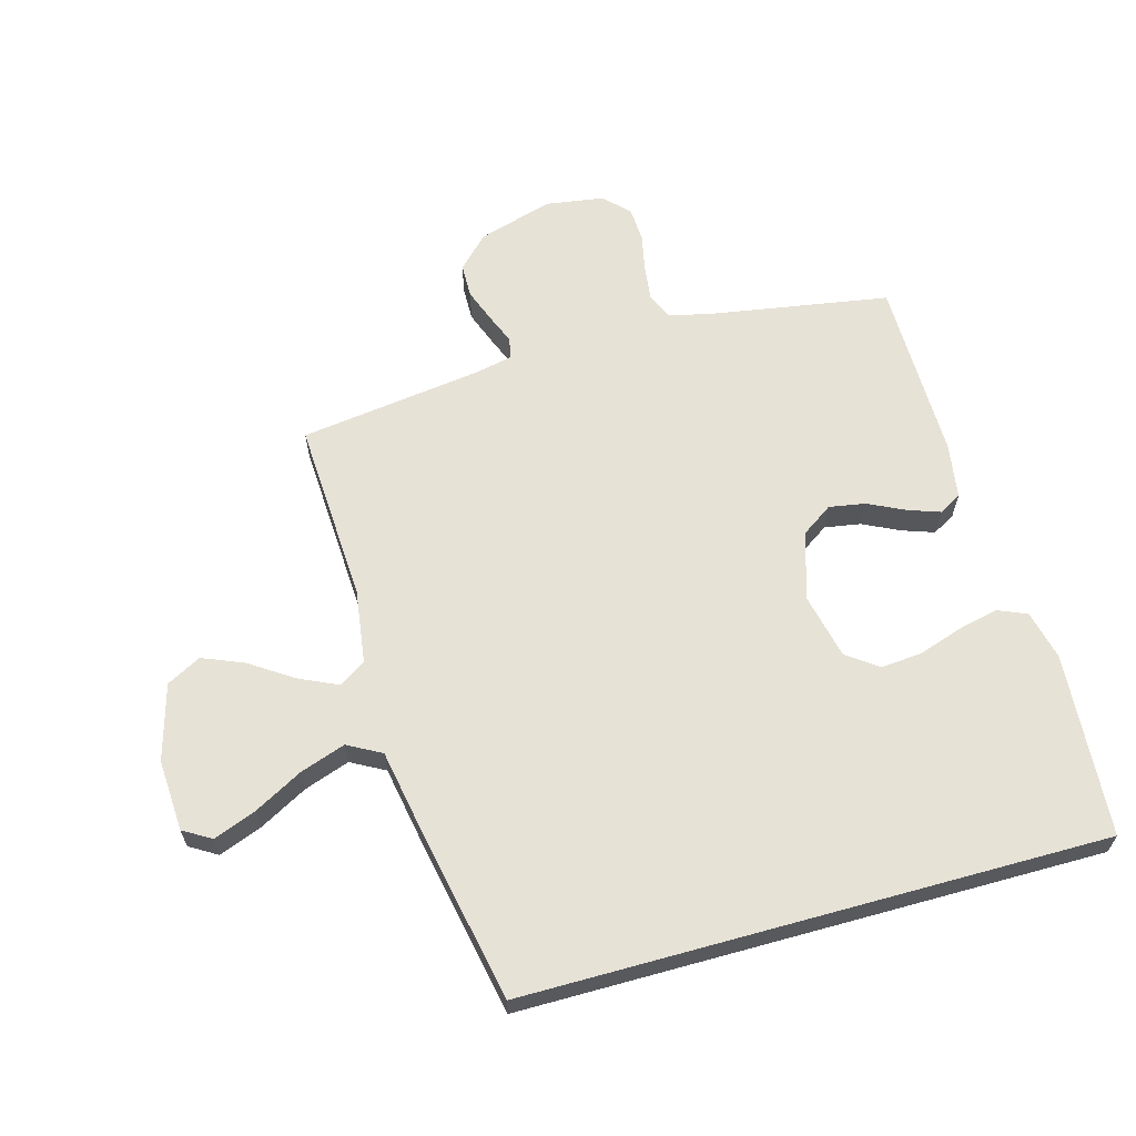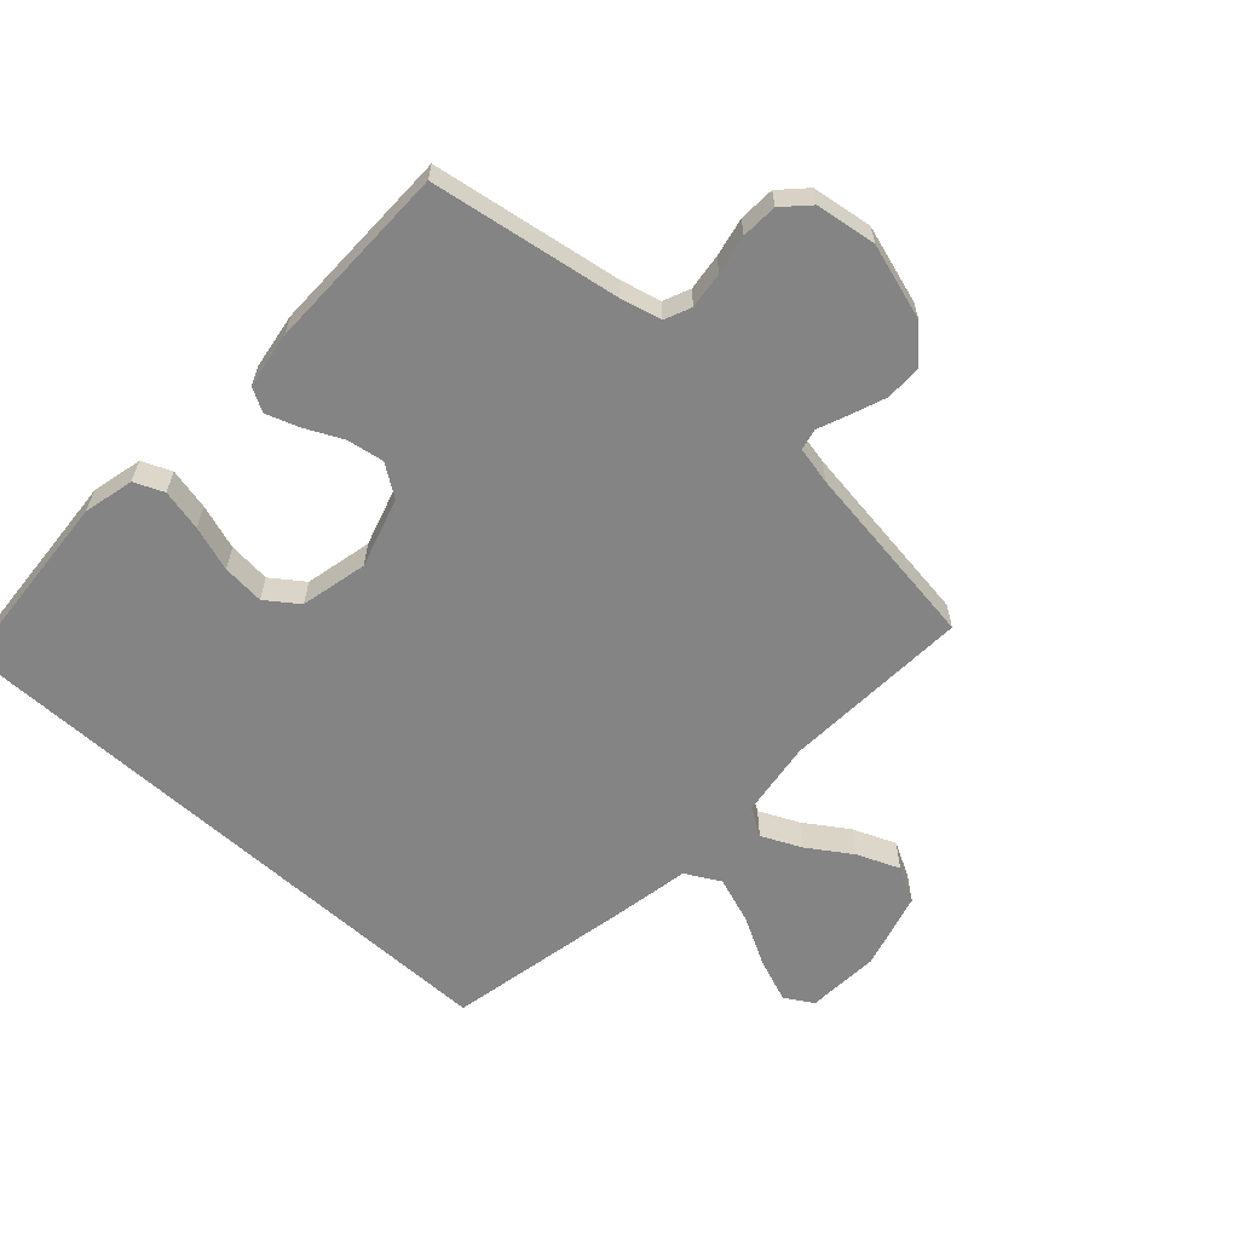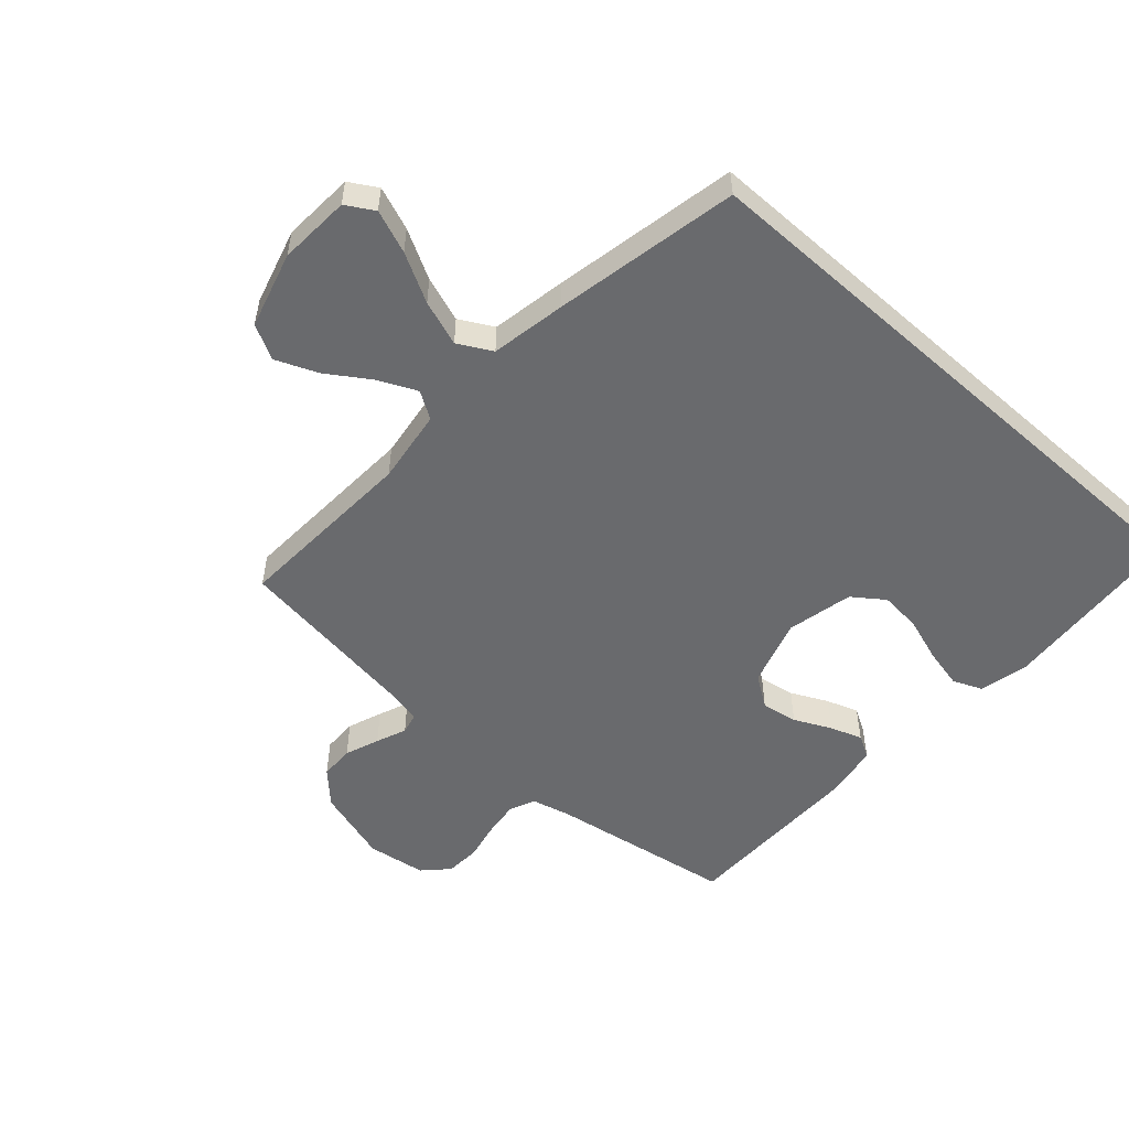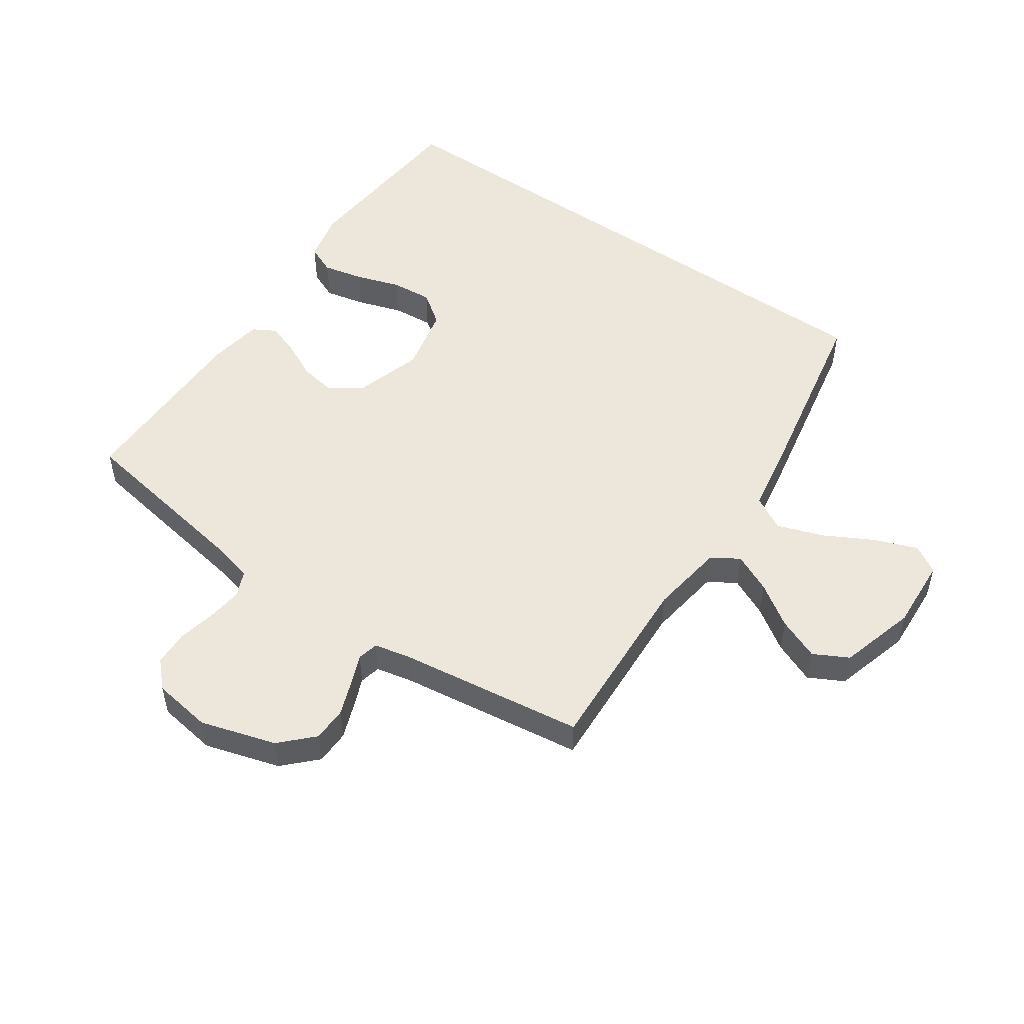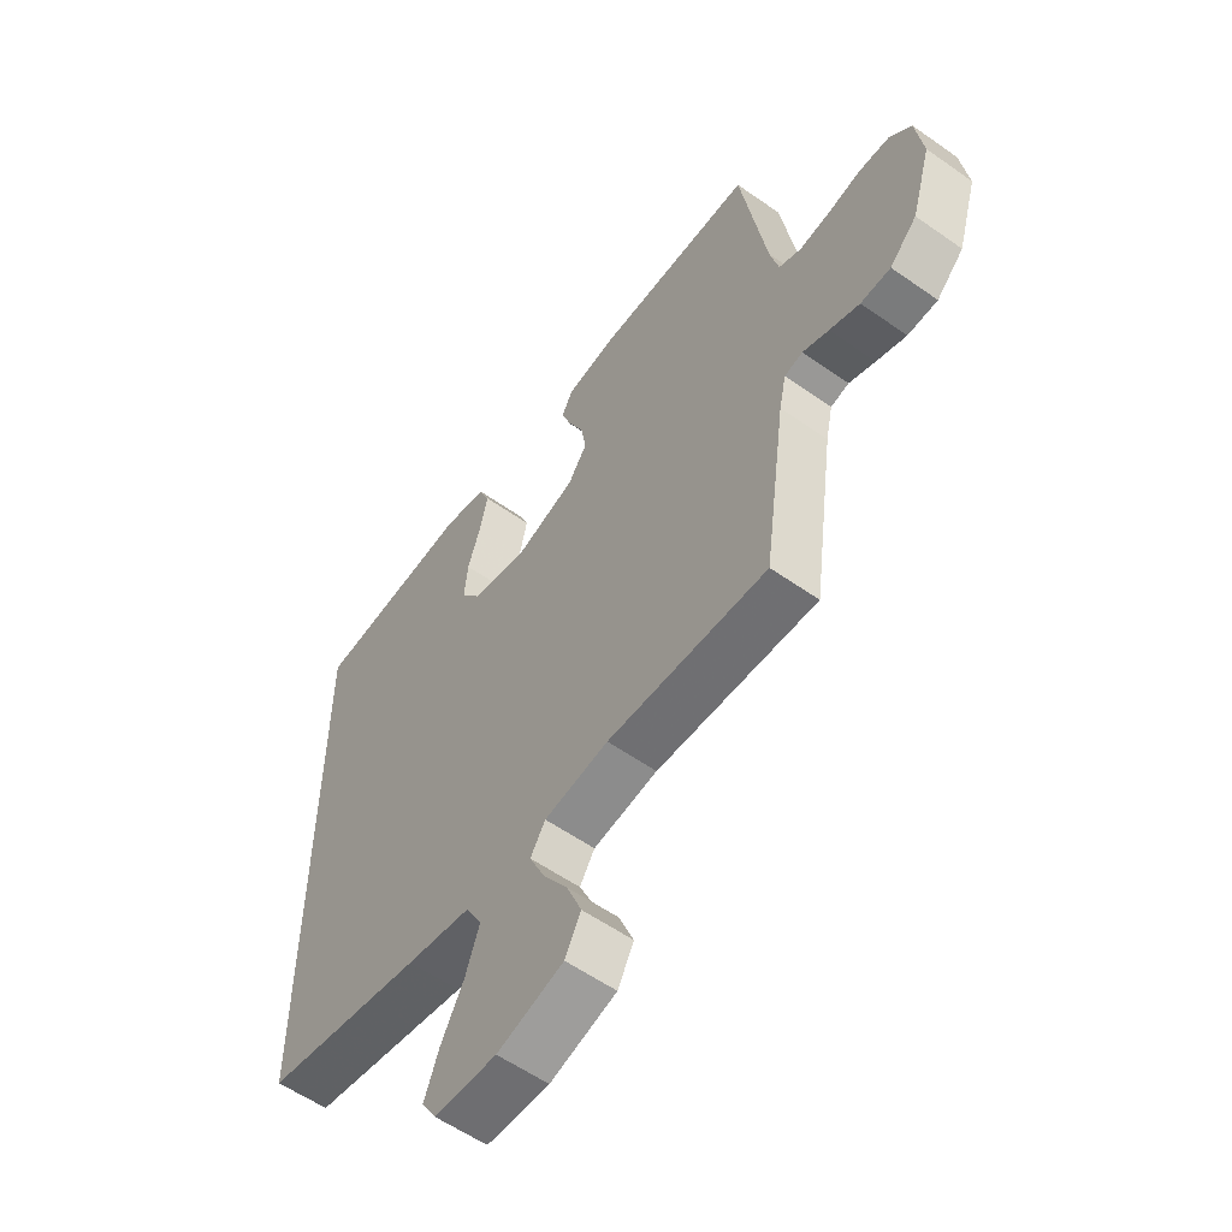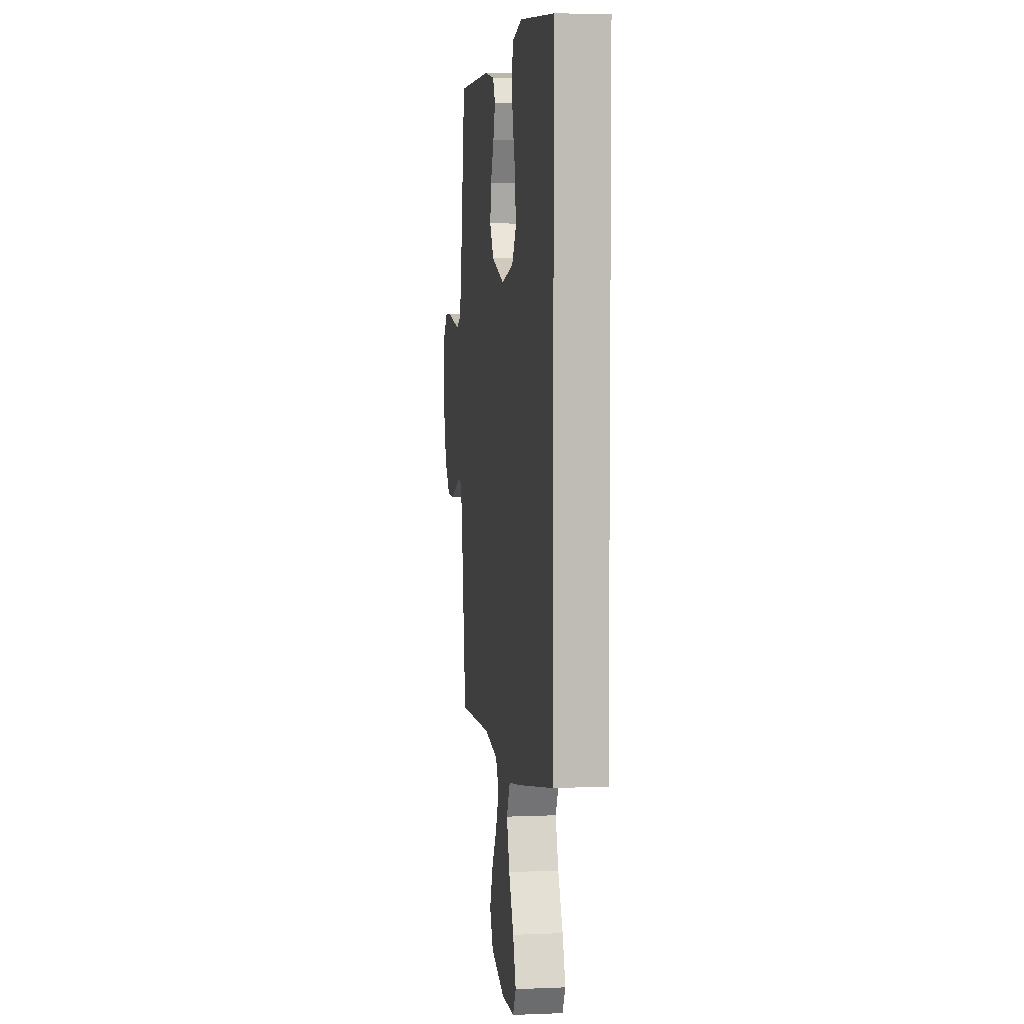
<metadata>
{"format":"obj","ext":"obj","renderer":"f3d","projection":"perspective","resolution":1024,"background":"white","views":[{"elev":63.1,"azim":-105.5,"up":"+Y"},{"elev":-61.5,"azim":47.5,"up":"+Y"},{"elev":-53.0,"azim":-131.8,"up":"+Y"},{"elev":51.5,"azim":124.9,"up":"+Y"},{"elev":-57.4,"azim":53.8,"up":"+Z"},{"elev":5.6,"azim":-97.3,"up":"+Z"}]}
</metadata>
<code>
v -0.5 0.07 -0.425
v -0.5 0.07 0.519
v -0.2 0.07 0.541
v -0.119 0.07 0.522
v -0.099 0.07 0.475
v -0.114 0.07 0.409
v -0.138 0.07 0.337
v -0.144 0.07 0.27
v -0.107 0.07 0.219
v 0 0.07 0.195
v 0.111 0.07 0.229
v 0.146 0.07 0.28
v 0.136 0.07 0.339
v 0.107 0.07 0.399
v 0.089 0.07 0.451
v 0.11 0.07 0.488
v 0.2 0.07 0.502
v 0.5 0.07 0.5
v 0.549 0.07 0.2
v 0.565 0.07 0.136
v 0.607 0.07 0.118
v 0.665 0.07 0.125
v 0.727 0.07 0.138
v 0.784 0.07 0.135
v 0.824 0.07 0.096
v 0.838 0.07 0
v 0.801 0.07 -0.122
v 0.75 0.07 -0.172
v 0.694 0.07 -0.173
v 0.638 0.07 -0.152
v 0.589 0.07 -0.132
v 0.555 0.07 -0.14
v 0.542 0.07 -0.2
v 0.5 0.07 -0.5
v 0.2 0.07 -0.484
v 0.079 0.07 -0.501
v 0.051 0.07 -0.545
v 0.08 0.07 -0.608
v 0.126 0.07 -0.677
v 0.154 0.07 -0.745
v 0.124 0.07 -0.801
v 0 0.07 -0.836
v -0.117 0.07 -0.829
v -0.144 0.07 -0.784
v -0.117 0.07 -0.714
v -0.074 0.07 -0.635
v -0.048 0.07 -0.561
v -0.078 0.07 -0.506
v -0.2 0.07 -0.484
v -0.5 0 -0.425
v -0.5 0 0.519
v -0.2 0 0.541
v -0.119 0 0.522
v -0.099 0 0.475
v -0.114 0 0.409
v -0.138 0 0.337
v -0.144 0 0.27
v -0.107 0 0.219
v 0 0 0.195
v 0.111 0 0.229
v 0.146 0 0.28
v 0.136 0 0.339
v 0.107 0 0.399
v 0.089 0 0.451
v 0.11 0 0.488
v 0.2 0 0.502
v 0.5 0 0.5
v 0.549 0 0.2
v 0.565 0 0.136
v 0.607 0 0.118
v 0.665 0 0.125
v 0.727 0 0.138
v 0.784 0 0.135
v 0.824 0 0.096
v 0.838 0 0
v 0.801 0 -0.122
v 0.75 0 -0.172
v 0.694 0 -0.173
v 0.638 0 -0.152
v 0.589 0 -0.132
v 0.555 0 -0.14
v 0.542 0 -0.2
v 0.5 0 -0.5
v 0.2 0 -0.484
v 0.079 0 -0.501
v 0.051 0 -0.545
v 0.08 0 -0.608
v 0.126 0 -0.677
v 0.154 0 -0.745
v 0.124 0 -0.801
v 0 0 -0.836
v -0.117 0 -0.829
v -0.144 0 -0.784
v -0.117 0 -0.714
v -0.074 0 -0.635
v -0.048 0 -0.561
v -0.078 0 -0.506
v -0.2 0 -0.484
f 1 2 3
f 49 1 3
f 48 49 3
f 47 48 3
f 44 45 46
f 43 44 46
f 42 43 46
f 41 42 46
f 40 41 46
f 39 40 46
f 38 39 46
f 37 38 46 47
f 36 37 47
f 33 34 35
f 32 33 35 36
f 29 30 31
f 28 29 31
f 27 28 31
f 26 27 31
f 25 26 31
f 24 25 31
f 23 24 31
f 22 23 31
f 21 22 31 32
f 32 36 47
f 21 32 47
f 20 21 47
f 17 18 19
f 16 17 19
f 15 16 19
f 14 15 19
f 13 14 19
f 12 13 19 20
f 5 6 7
f 4 5 7
f 3 4 7
f 3 7 8
f 47 3 8
f 11 12 20 47
f 10 11 47
f 9 10 47
f 8 9 47
f 52 51 50
f 52 50 98
f 52 98 97
f 52 97 96
f 95 94 93
f 95 93 92
f 95 92 91
f 95 91 90
f 95 90 89
f 95 89 88
f 95 88 87
f 96 95 87 86
f 96 86 85
f 84 83 82
f 85 84 82 81
f 80 79 78
f 80 78 77
f 80 77 76
f 80 76 75
f 80 75 74
f 80 74 73
f 80 73 72
f 80 72 71
f 81 80 71 70
f 96 85 81
f 96 81 70
f 96 70 69
f 68 67 66
f 68 66 65
f 68 65 64
f 68 64 63
f 68 63 62
f 69 68 62 61
f 56 55 54
f 56 54 53
f 56 53 52
f 57 56 52
f 57 52 96
f 96 69 61 60
f 96 60 59
f 96 59 58
f 96 58 57
f 1 50 51 2
f 2 51 52 3
f 3 52 53 4
f 4 53 54 5
f 5 54 55 6
f 6 55 56 7
f 7 56 57 8
f 8 57 58 9
f 9 58 59 10
f 10 59 60 11
f 11 60 61 12
f 12 61 62 13
f 13 62 63 14
f 14 63 64 15
f 15 64 65 16
f 16 65 66 17
f 17 66 67 18
f 18 67 68 19
f 19 68 69 20
f 20 69 70 21
f 21 70 71 22
f 22 71 72 23
f 23 72 73 24
f 24 73 74 25
f 25 74 75 26
f 26 75 76 27
f 27 76 77 28
f 28 77 78 29
f 29 78 79 30
f 30 79 80 31
f 31 80 81 32
f 32 81 82 33
f 33 82 83 34
f 34 83 84 35
f 35 84 85 36
f 36 85 86 37
f 37 86 87 38
f 38 87 88 39
f 39 88 89 40
f 40 89 90 41
f 41 90 91 42
f 42 91 92 43
f 43 92 93 44
f 44 93 94 45
f 45 94 95 46
f 46 95 96 47
f 47 96 97 48
f 48 97 98 49
f 49 98 50 1

</code>
